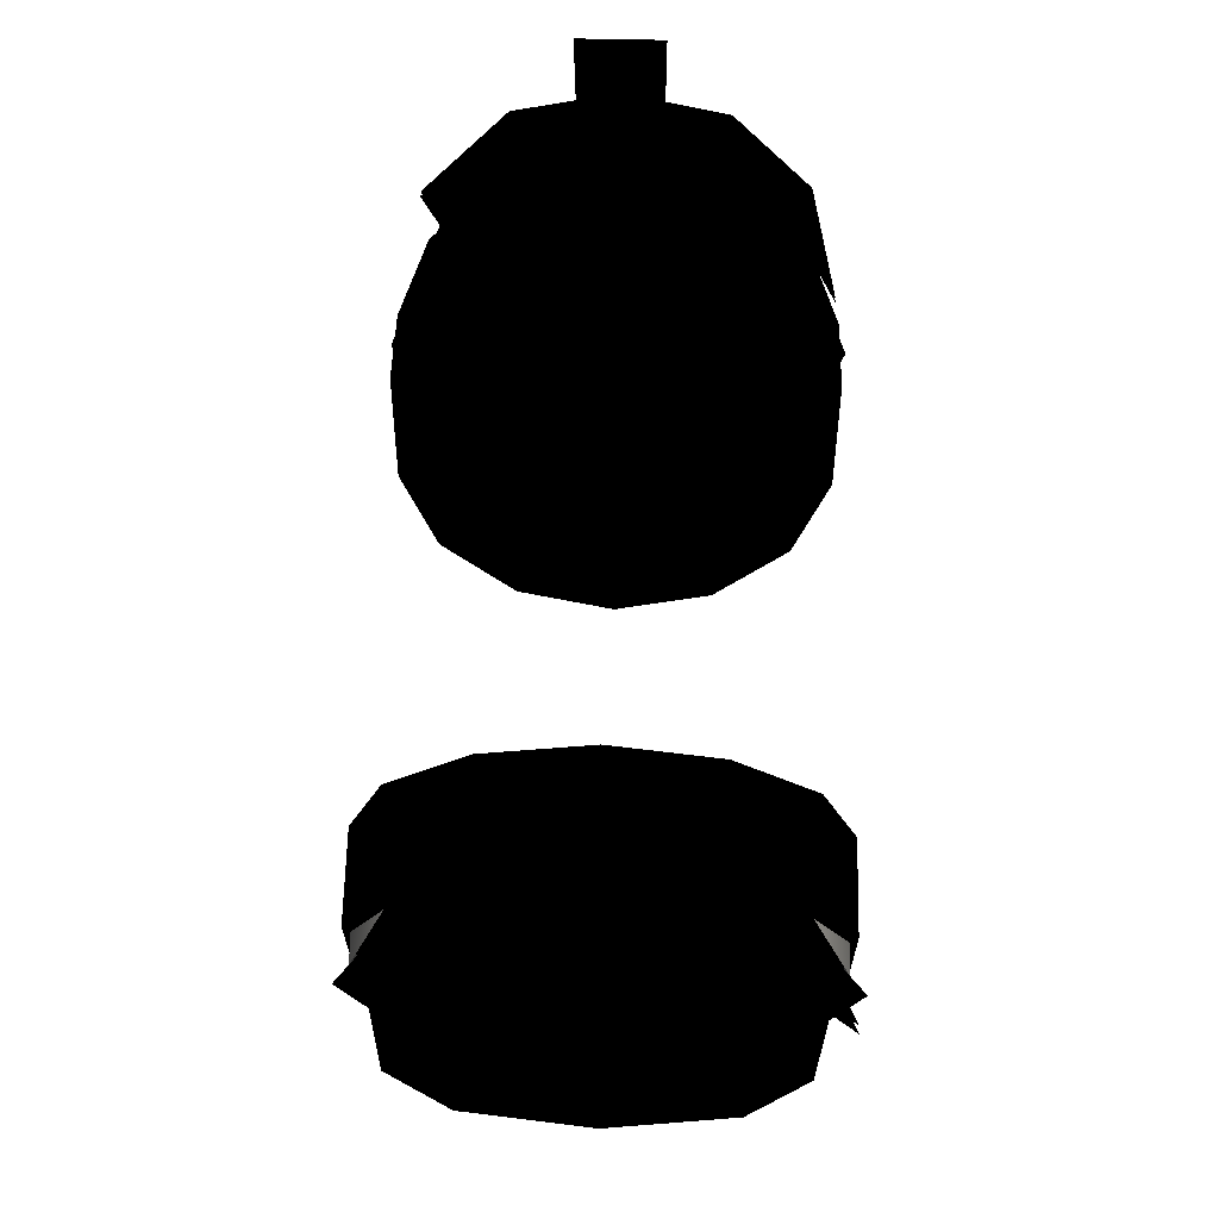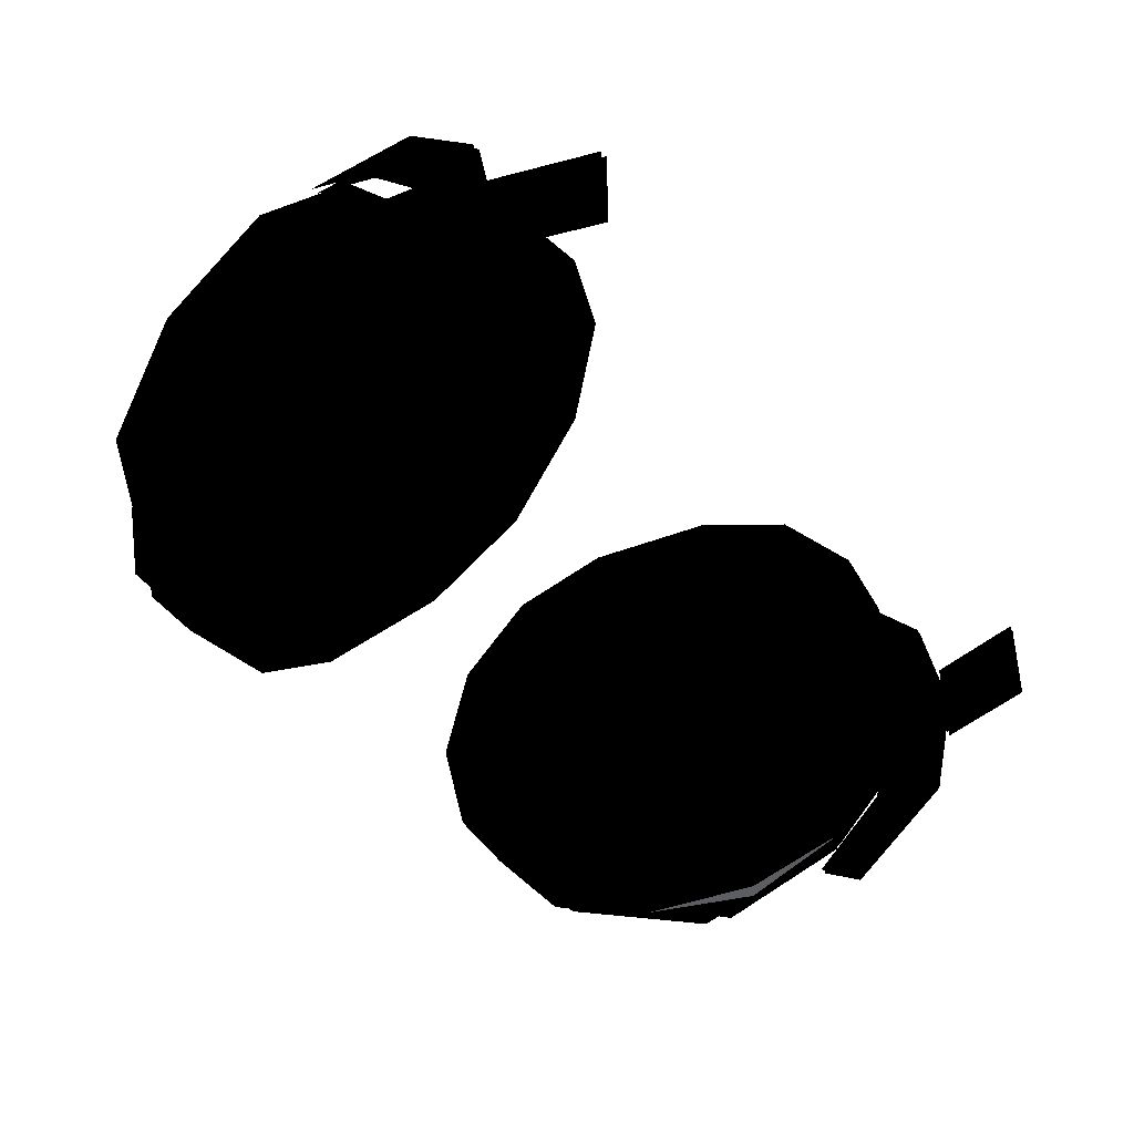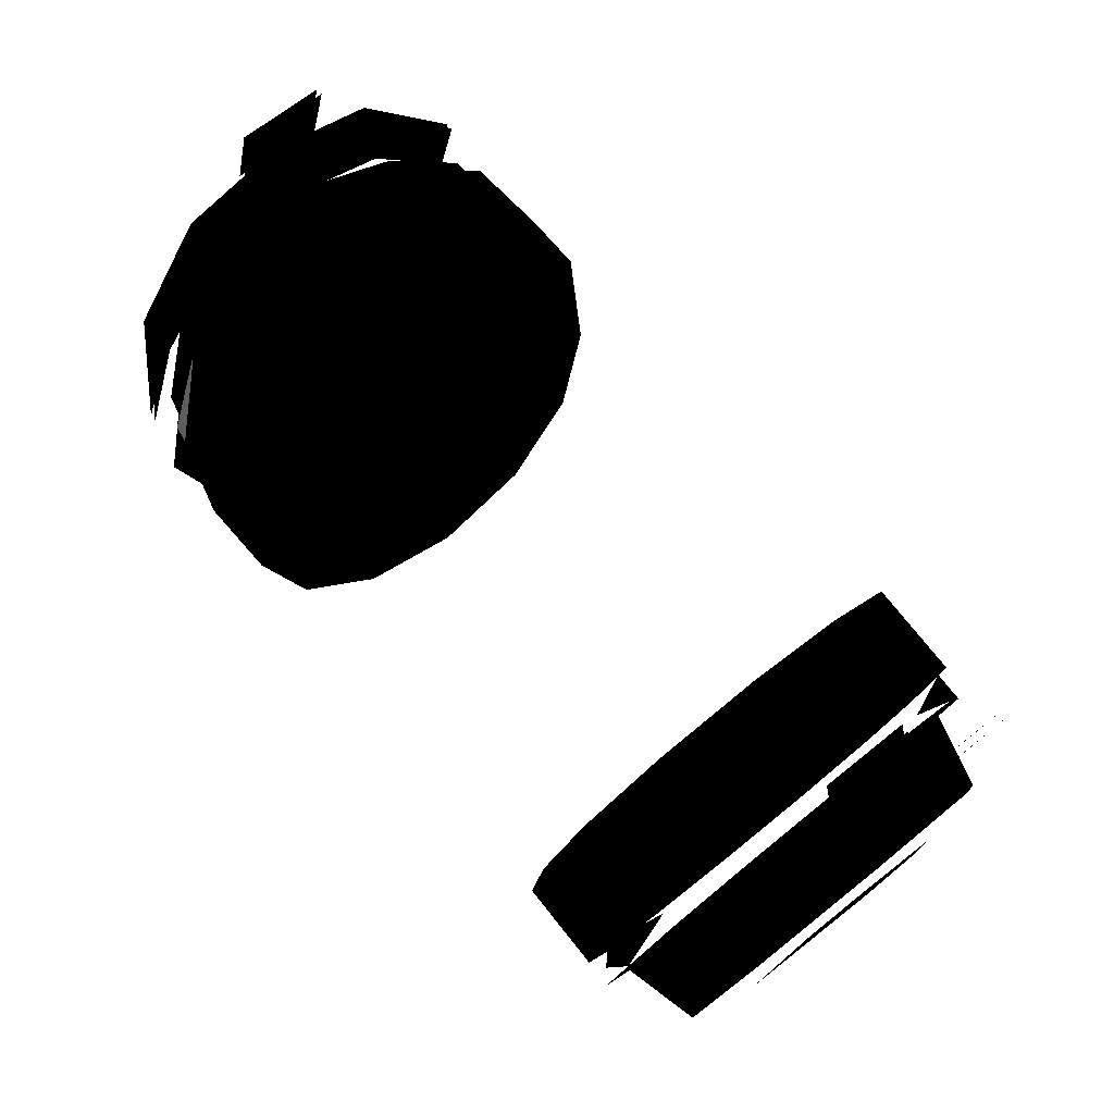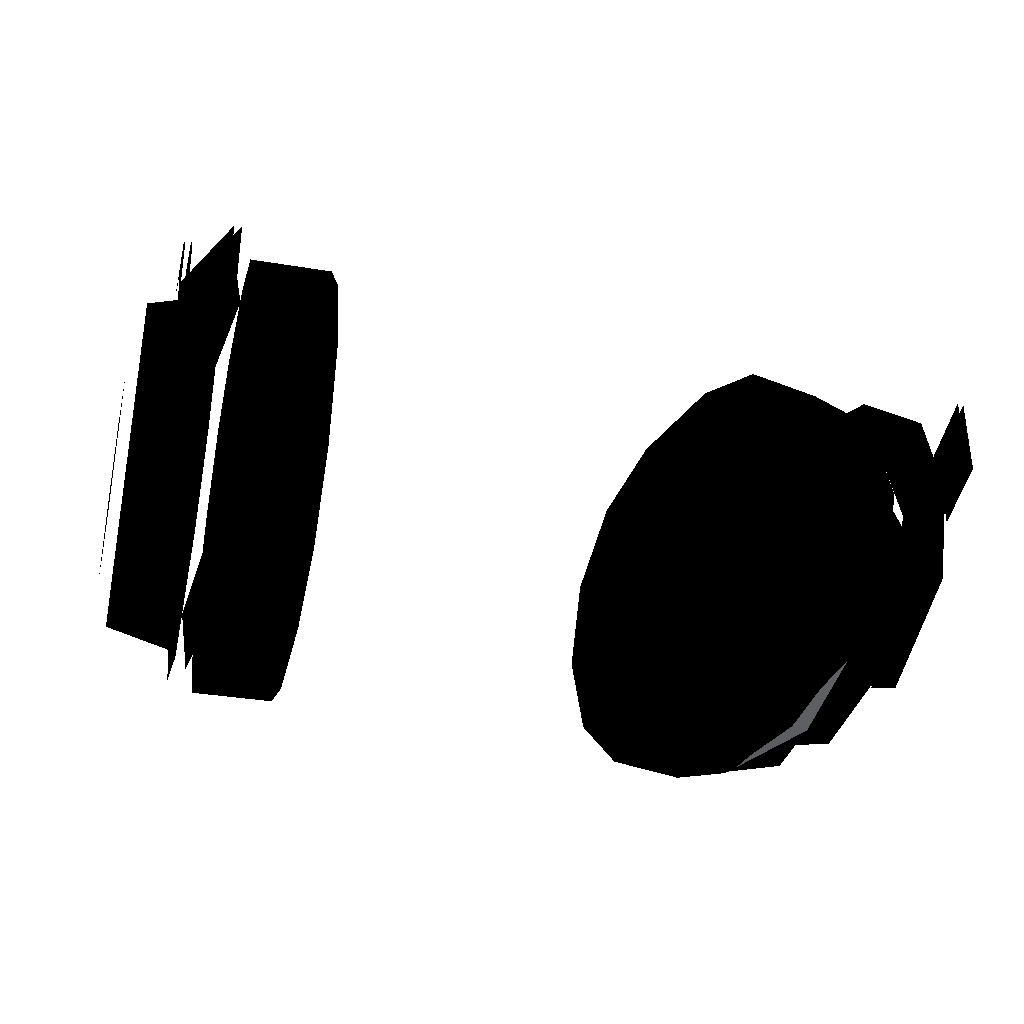
<metadata>
{"format":"obj","ext":"obj","renderer":"f3d","projection":"perspective","resolution":1024,"background":"white","views":[{"elev":56.5,"azim":-88.6,"up":"+Y"},{"elev":-39.4,"azim":124.2,"up":"+Z"},{"elev":66.9,"azim":50.8,"up":"+Y"},{"elev":-33.6,"azim":159.0,"up":"+Z"}]}
</metadata>
<code>
v 0.05629 -0.0359 -0.03793
v 0.05629 -0.0359 -0.03339
v 0.05266 -0.06172 -0.02853
v 0.05302 -0.05915 -0.02366
v 0.05112 -0.07264 -0.01623
v 0.05057 -0.07659 -0.000192
v 0.05167 -0.06877 -0.000192
v 0.05112 -0.07264 0.01584
v 0.05302 -0.05915 0.02328
v 0.05266 -0.06172 0.02814
v 0.05629 -0.0359 0.033
v 0.05992 -0.01008 -0.02853
v 0.05955 -0.01266 -0.02366
v 0.06145 0.000838 -0.01623
v 0.06091 -0.003029 -0.000192
v 0.06201 0.004785 -0.000192
v 0.06145 0.000838 0.01584
v 0.05955 -0.01266 0.02328
v 0.05992 -0.01008 0.02814
v 0.05629 -0.0359 0.03754
v 0.05244 -0.04603 0.03385
v 0.05276 -0.02647 0.0344
v 0.05757 -0.02678 0.03424
v 0.05754 -0.009749 0.02814
v 0.05754 -0.00975 -0.02853
v 0.05276 -0.02647 -0.03479
v 0.05757 -0.02678 -0.03462
v 0.05244 -0.04603 -0.03424
v 0.07075 -0.03751 0.0194
v 0.07268 -0.0238 -0.000938
v 0.06815 -0.05604 0.002501
v 0.0685 -0.05354 -0.008538
v 0.07195 -0.02903 -0.01171
v 0.07003 -0.04265 -0.02065
v 0.06845 -0.03761 -0.03019
v 0.0655 -0.05862 -0.02141
v 0.06428 -0.06732 -0.000192
v 0.07141 -0.0166 -0.02141
v 0.07263 -0.007901 -0.000192
v 0.0655 -0.05862 0.02102
v 0.07141 -0.0166 0.02102
v 0.06845 -0.03761 0.02981
v 0.06851 -0.0372 0.0194
v 0.06591 -0.05572 0.002501
v 0.07044 -0.02349 -0.000939
v 0.06626 -0.05323 -0.008538
v 0.06971 -0.02871 -0.01171
v 0.06779 -0.04233 -0.02065
v -0.05969 -0.0359 0.03754
v -0.05969 -0.0359 0.033
v -0.06332 -0.01008 0.02814
v -0.06295 -0.01266 0.02328
v -0.06485 0.000838 0.01584
v -0.06431 -0.003029 -0.000192
v -0.06541 0.004785 -0.000192
v -0.06485 0.000838 -0.01623
v -0.06295 -0.01266 -0.02366
v -0.06332 -0.01008 -0.02853
v -0.05969 -0.0359 -0.03339
v -0.05606 -0.06172 0.02814
v -0.05642 -0.05915 0.02328
v -0.05452 -0.07264 0.01584
v -0.05507 -0.06877 -0.000192
v -0.05397 -0.07659 -0.000192
v -0.05642 -0.05915 -0.02366
v -0.05452 -0.07264 -0.01623
v -0.05606 -0.06172 -0.02853
v -0.05969 -0.0359 -0.03793
v -0.05584 -0.04603 0.03385
v -0.06097 -0.02678 0.03424
v -0.05616 -0.02647 0.0344
v -0.06094 -0.00975 0.02814
v -0.06094 -0.009749 -0.02853
v -0.05616 -0.02647 -0.03479
v -0.06097 -0.02678 -0.03462
v -0.05584 -0.04603 -0.03424
v -0.07442 -0.03771 0.01942
v -0.07228 -0.05292 0.005825
v -0.07646 -0.02318 0.00556
v -0.07239 -0.05211 -0.005299
v -0.0763 -0.0243 -0.005685
v -0.0743 -0.0385 -0.01723
v -0.0689 -0.05862 -0.02141
v -0.07185 -0.03761 -0.03019
v -0.06768 -0.06732 -0.000192
v -0.07481 -0.0166 0.02102
v -0.0689 -0.05862 0.02102
v -0.07185 -0.03761 0.02981
v -0.07603 -0.007901 -0.000192
v -0.07481 -0.0166 -0.02141
v -0.07189 -0.03735 0.01942
v -0.0738 -0.02374 0.007492
v -0.06989 -0.05155 0.00788
v -0.07391 -0.02294 -0.00363
v -0.06974 -0.05268 -0.003364
v -0.07178 -0.03815 -0.01723
v 0.04252 -0.03576 0.02964
v 0.03984 -0.05478 0.01511
v 0.04515 -0.01703 0.01541
v 0.03943 -0.05774 0.008253
v 0.04559 -0.0139 0.008253
v 0.03932 -0.05851 0.002323
v 0.0457 -0.01313 0.002323
v 0.03943 -0.05774 -0.003608
v 0.04559 -0.0139 -0.003608
v 0.04517 -0.01686 -0.01047
v 0.03987 -0.05461 -0.01076
v 0.0425 -0.03588 -0.025
v 0.03847 -0.02223 -0.03582
v 0.04423 -0.03421 -0.03642
v 0.03539 -0.04413 -0.03582
v 0.04073 -0.006161 -0.02985
v 0.03313 -0.0602 -0.02985
v 0.04233 0.00527 -0.01697
v 0.03153 -0.07163 -0.01697
v 0.04292 0.009401 -0.000192
v 0.03095 -0.07576 -0.000192
v 0.04233 0.00527 0.01659
v 0.03153 -0.07163 0.01659
v 0.04073 -0.006161 0.02946
v 0.03313 -0.0602 0.02946
v 0.03847 -0.02223 0.03544
v 0.03539 -0.04413 0.03544
v 0.04423 -0.03421 0.03604
v 0.04999 -0.04618 -0.03582
v 0.05307 -0.02427 -0.03582
v 0.04773 -0.06225 -0.02984
v 0.04613 -0.07368 -0.01697
v 0.04555 -0.07781 -0.000199
v 0.04613 -0.07368 0.01658
v 0.04773 -0.06225 0.02946
v 0.04999 -0.04619 0.03543
v 0.05533 -0.008227 -0.02985
v 0.05693 0.003215 -0.01697
v 0.05751 0.007344 -0.000185
v 0.05693 0.00321 0.01659
v 0.05533 -0.008219 0.02946
v 0.05307 -0.02428 0.03544
v -0.04763 -0.03421 -0.03642
v -0.04187 -0.02223 -0.03582
v -0.03879 -0.04413 0.03544
v -0.04187 -0.02223 0.03544
v -0.03653 -0.0602 0.02946
v -0.04413 -0.006161 0.02946
v -0.03493 -0.07163 0.01659
v -0.04573 0.00527 0.01659
v -0.03435 -0.07576 -0.000192
v -0.04632 0.009401 -0.000192
v -0.03493 -0.07163 -0.01697
v -0.04573 0.00527 -0.01697
v -0.03653 -0.0602 -0.02985
v -0.04413 -0.006161 -0.02985
v -0.03879 -0.04413 -0.03582
v -0.04763 -0.03421 0.03604
v -0.05339 -0.04618 -0.03582
v -0.05647 -0.02428 0.03544
v -0.05339 -0.04619 0.03543
v -0.05873 -0.008219 0.02946
v -0.06033 0.00321 0.01659
v -0.06091 0.007344 -0.000185
v -0.06033 0.003215 -0.01697
v -0.05872 -0.008227 -0.02985
v -0.05647 -0.02427 -0.03582
v -0.05113 -0.06225 0.02946
v -0.04953 -0.07368 0.01658
v -0.04895 -0.07781 -0.000199
v -0.04953 -0.07368 -0.01697
v -0.05113 -0.06225 -0.02984
v 0.06599 -0.01026 -0.03215
v 0.06506 -0.01681 -0.02889
v 0.06824 0.005782 -0.01751
v 0.06667 -0.005351 -0.01679
v 0.06727 -0.001142 -0.000192
v 0.06878 0.009618 -0.000192
v 0.06667 -0.005351 0.0164
v 0.06824 0.005782 0.01713
v 0.06506 -0.01685 0.02856
v 0.06628 -0.008137 0.03041
v 0.06306 -0.03104 0.03575
v 0.06866 0.008806 -0.007101
v 0.06866 0.008806 0.006716
v 0.06395 0.02539 -0.007101
v 0.06395 0.02539 0.006716
v 0.06988 0.008635 -0.007101
v 0.06517 0.02522 -0.007101
v 0.06988 0.008635 0.006716
v 0.06517 0.02522 0.006716
v 0.0672 -0.01043 -0.03215
v 0.06628 -0.01698 -0.02889
v 0.06946 0.005611 -0.01751
v 0.06789 -0.005522 -0.01679
v 0.06848 -0.001312 -0.000192
v 0.07 0.009447 -0.000192
v 0.06789 -0.005522 0.0164
v 0.06946 0.005611 0.01713
v 0.06628 -0.01702 0.02856
v 0.0675 -0.008308 0.03041
v 0.06428 -0.03121 0.03575
v -0.06857 0.02522 -0.007101
v -0.07328 0.008635 0.006716
v -0.06857 0.02522 0.006716
v -0.07328 0.008635 -0.007101
v -0.0709 -0.008308 0.03041
v -0.06768 -0.03121 0.03575
v -0.06967 -0.01702 0.02856
v -0.07286 0.005611 0.01713
v -0.07129 -0.005522 0.0164
v -0.07188 -0.001312 -0.000192
v -0.07339 0.009447 -0.000192
v -0.07129 -0.005522 -0.01679
v -0.07286 0.005611 -0.01751
v -0.06968 -0.01698 -0.02889
v -0.0706 -0.01043 -0.03215
v -0.06968 -0.008137 0.03041
v -0.06646 -0.03104 0.03575
v -0.06846 -0.01685 0.02856
v -0.07164 0.005782 0.01713
v -0.07007 -0.005351 0.0164
v -0.07067 -0.001142 -0.000192
v -0.07218 0.009618 -0.000192
v -0.07007 -0.005351 -0.01679
v -0.07164 0.005782 -0.01751
v -0.06938 -0.01026 -0.03215
v -0.06846 -0.01681 -0.02889
v -0.07206 0.008806 0.006716
v -0.06735 0.02539 -0.007101
v -0.06735 0.02539 0.006716
v -0.07206 0.008806 -0.007101
f 1 2 3
f 2 4 3
f 3 4 5
f 5 4 6
f 4 7 6
f 6 7 8
f 7 9 8
f 8 9 10
f 9 11 10
f 20 10 11
f 1 12 2
f 2 12 13
f 12 14 13
f 13 14 15
f 14 16 15
f 16 17 15
f 15 17 18
f 17 19 18
f 18 19 11
f 19 20 11
f 23 24 22
f 27 26 25
f 27 28 26
f 23 22 21
f 11 20 19
f 11 19 18
f 18 19 17
f 18 17 15
f 15 17 16
f 15 16 14
f 15 14 13
f 13 14 12
f 13 12 2
f 2 12 1
f 11 10 20
f 10 11 9
f 10 9 8
f 8 9 7
f 8 7 6
f 6 7 4
f 6 4 5
f 5 4 3
f 3 4 2
f 3 2 1
f 22 24 23
f 25 26 27
f 26 28 27
f 21 22 23
f 34 32 33
f 33 32 30
f 32 31 30
f 30 31 29
f 29 31 30
f 30 31 32
f 30 32 33
f 33 32 34
f 35 36 2
f 4 2 36
f 7 4 37
f 36 37 4
f 35 38 36
f 36 38 37
f 38 39 37
f 37 39 40
f 39 41 40
f 42 40 41
f 38 35 13
f 2 13 35
f 9 7 40
f 37 40 7
f 41 18 42
f 11 42 18
f 15 18 39
f 41 39 18
f 15 39 13
f 38 13 39
f 42 11 40
f 9 40 11
f 36 2 4
f 2 36 35
f 4 37 36
f 37 4 7
f 41 40 42
f 40 41 39
f 40 39 37
f 37 39 38
f 37 38 36
f 36 38 35
f 35 13 2
f 13 35 38
f 7 40 37
f 40 7 9
f 18 42 11
f 42 18 41
f 18 39 41
f 39 18 15
f 39 13 38
f 13 39 15
f 11 40 9
f 40 11 42
f 44 43 45
f 44 45 46
f 46 45 47
f 46 47 48
f 48 47 46
f 47 45 46
f 46 45 44
f 45 43 44
f 50 49 51
f 50 51 52
f 52 51 53
f 52 53 54
f 54 53 55
f 54 55 56
f 54 56 57
f 57 56 58
f 57 58 59
f 59 58 68
f 50 60 49
f 60 50 61
f 60 61 62
f 62 61 63
f 62 63 64
f 64 63 65
f 64 65 66
f 66 65 67
f 67 65 59
f 67 59 68
f 68 59 67
f 59 65 67
f 67 65 66
f 66 65 64
f 65 63 64
f 64 63 62
f 63 61 62
f 62 61 60
f 61 50 60
f 49 60 50
f 68 58 59
f 59 58 57
f 58 56 57
f 57 56 54
f 56 55 54
f 55 53 54
f 54 53 52
f 53 51 52
f 52 51 50
f 51 49 50
f 71 72 70
f 75 74 73
f 75 76 74
f 69 71 70
f 82 81 80
f 81 79 80
f 80 79 78
f 79 77 78
f 78 77 79
f 78 79 80
f 80 79 81
f 80 81 82
f 83 59 65
f 59 83 84
f 84 83 59
f 65 59 83
f 65 85 83
f 85 65 63
f 63 65 85
f 83 85 65
f 86 87 88
f 87 86 89
f 87 89 85
f 85 89 90
f 85 90 83
f 83 90 84
f 84 90 83
f 83 90 85
f 90 89 85
f 85 89 87
f 89 86 87
f 88 87 86
f 84 57 59
f 57 84 90
f 90 84 57
f 59 57 84
f 63 87 85
f 87 63 61
f 61 63 87
f 85 87 63
f 52 88 50
f 88 52 86
f 86 52 88
f 50 88 52
f 52 89 86
f 89 52 54
f 54 52 89
f 86 89 52
f 89 57 90
f 57 89 54
f 54 89 57
f 90 57 89
f 50 87 61
f 87 50 88
f 88 50 87
f 61 87 50
f 91 93 92
f 92 93 95
f 92 95 94
f 94 95 96
f 96 95 94
f 94 95 92
f 95 93 92
f 92 93 91
f 97 98 99
f 99 98 100
f 99 100 101
f 101 100 102
f 101 102 103
f 103 102 104
f 103 104 105
f 105 104 107
f 105 107 106
f 106 107 108
f 108 107 106
f 106 107 105
f 107 104 105
f 105 104 103
f 104 102 103
f 103 102 101
f 102 100 101
f 101 100 99
f 100 98 99
f 99 98 97
f 110 126 109
f 123 122 124
f 122 123 121
f 122 121 120
f 120 121 119
f 120 119 118
f 118 119 117
f 118 117 116
f 116 117 115
f 116 115 114
f 114 115 113
f 114 113 112
f 112 113 111
f 112 111 109
f 109 111 110
f 125 110 111
f 138 132 124
f 132 138 137
f 125 126 110
f 133 109 126
f 109 133 112
f 134 112 133
f 112 134 114
f 116 134 135
f 134 116 114
f 118 135 136
f 135 118 116
f 120 136 137
f 136 120 118
f 122 137 138
f 137 122 120
f 124 122 138
f 124 132 123
f 121 132 131
f 132 121 123
f 119 131 130
f 131 119 121
f 117 130 129
f 130 117 119
f 115 129 128
f 129 115 117
f 127 115 128
f 115 127 113
f 125 113 127
f 113 125 111
f 109 126 110
f 110 111 109
f 109 111 112
f 111 113 112
f 112 113 114
f 113 115 114
f 114 115 116
f 115 117 116
f 116 117 118
f 117 119 118
f 118 119 120
f 119 121 120
f 120 121 122
f 121 123 122
f 124 122 123
f 111 110 125
f 110 126 125
f 137 138 132
f 124 132 138
f 112 133 109
f 126 109 133
f 114 134 112
f 133 112 134
f 114 116 134
f 135 134 116
f 116 118 135
f 136 135 118
f 118 120 136
f 137 136 120
f 120 122 137
f 138 137 122
f 138 122 124
f 123 132 124
f 123 121 132
f 131 132 121
f 121 119 131
f 130 131 119
f 119 117 130
f 129 130 117
f 117 115 129
f 128 129 115
f 113 127 115
f 128 115 127
f 111 125 113
f 127 113 125
f 140 163 139
f 139 153 140
f 140 153 152
f 153 151 152
f 152 151 150
f 151 149 150
f 150 149 148
f 149 147 148
f 148 147 146
f 147 145 146
f 146 145 144
f 145 143 144
f 144 143 142
f 143 141 142
f 154 142 141
f 153 139 155
f 139 163 155
f 158 156 157
f 154 157 156
f 152 162 140
f 163 140 162
f 150 161 152
f 162 152 161
f 150 148 161
f 160 161 148
f 148 146 160
f 159 160 146
f 146 144 159
f 158 159 144
f 144 142 158
f 156 158 142
f 156 142 154
f 141 157 154
f 141 143 157
f 164 157 143
f 143 145 164
f 165 164 145
f 145 147 165
f 166 165 147
f 147 149 166
f 167 166 149
f 151 168 149
f 167 149 168
f 153 155 151
f 168 151 155
f 139 163 140
f 141 142 154
f 142 141 143
f 142 143 144
f 144 143 145
f 144 145 146
f 146 145 147
f 146 147 148
f 148 147 149
f 148 149 150
f 150 149 151
f 150 151 152
f 152 151 153
f 152 153 140
f 140 153 139
f 155 139 153
f 156 157 154
f 157 156 158
f 155 163 139
f 162 140 163
f 140 162 152
f 161 152 162
f 152 161 150
f 148 161 160
f 161 148 150
f 146 160 159
f 160 146 148
f 144 159 158
f 159 144 146
f 142 158 156
f 158 142 144
f 154 142 156
f 154 157 141
f 143 157 164
f 157 143 141
f 145 164 165
f 164 145 143
f 147 165 166
f 165 147 145
f 149 166 167
f 166 149 147
f 168 149 167
f 149 168 151
f 155 151 168
f 151 155 153
f 169 170 171
f 170 172 171
f 171 172 174
f 172 173 174
f 173 175 174
f 174 175 176
f 175 177 176
f 176 177 178
f 177 179 178
f 178 179 177
f 178 177 176
f 176 177 175
f 176 175 174
f 174 175 173
f 174 173 172
f 174 172 171
f 171 172 170
f 171 170 169
f 180 181 182
f 183 182 181
f 181 182 183
f 182 181 180
f 184 185 186
f 187 186 185
f 185 186 187
f 186 185 184
f 188 190 189
f 189 190 191
f 190 193 191
f 191 193 192
f 192 193 194
f 193 195 194
f 194 195 196
f 195 197 196
f 196 197 198
f 198 197 196
f 196 197 195
f 196 195 194
f 194 195 193
f 194 193 192
f 192 193 191
f 191 193 190
f 191 190 189
f 189 190 188
f 199 200 201
f 200 199 202
f 202 199 200
f 201 200 199
f 204 203 205
f 205 203 206
f 205 206 207
f 207 206 209
f 207 209 208
f 208 209 210
f 210 209 211
f 210 211 212
f 212 211 213
f 213 211 212
f 212 211 210
f 211 209 210
f 210 209 208
f 208 209 207
f 209 206 207
f 207 206 205
f 206 203 205
f 205 203 204
f 214 215 216
f 214 216 217
f 217 216 218
f 217 218 220
f 220 218 219
f 220 219 221
f 220 221 222
f 222 221 224
f 222 224 223
f 223 224 222
f 224 221 222
f 222 221 220
f 221 219 220
f 219 218 220
f 220 218 217
f 218 216 217
f 217 216 214
f 216 215 214
f 225 226 227
f 226 225 228
f 228 225 226
f 227 226 225

</code>
